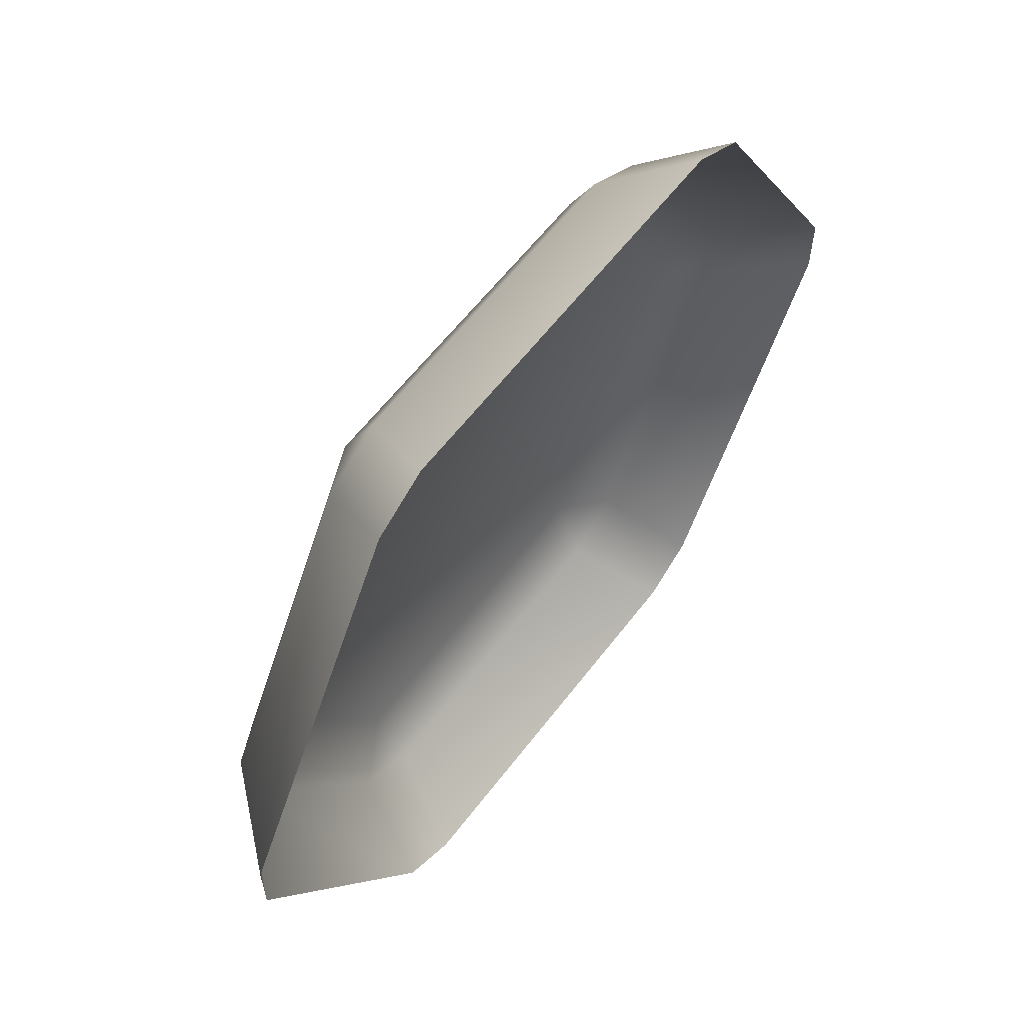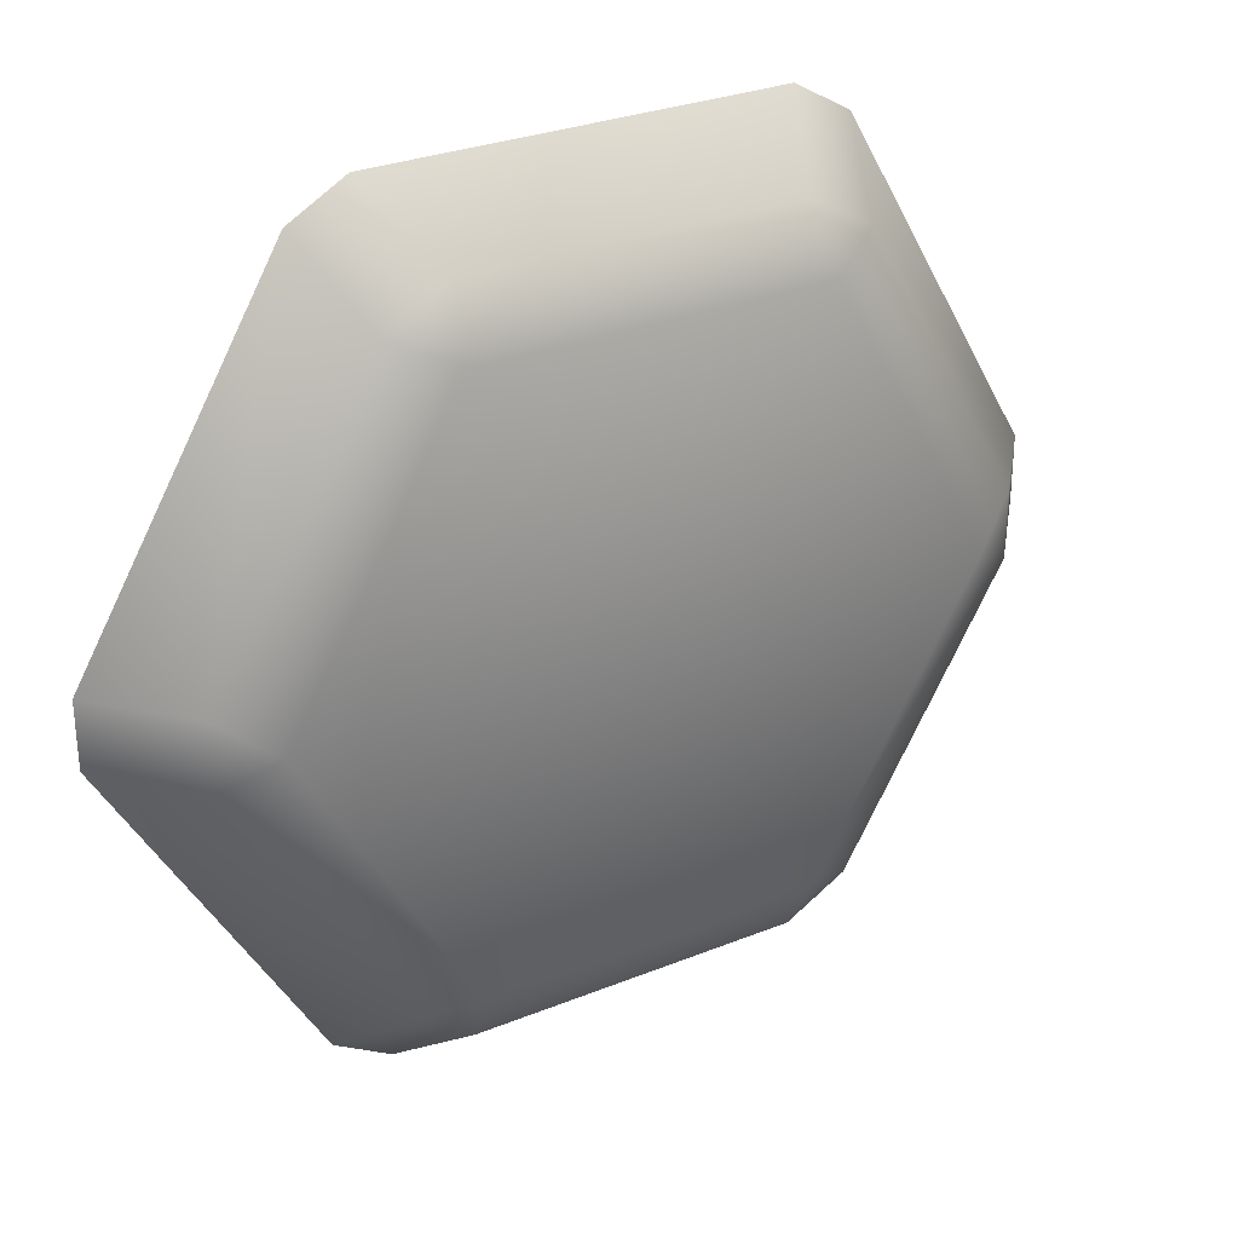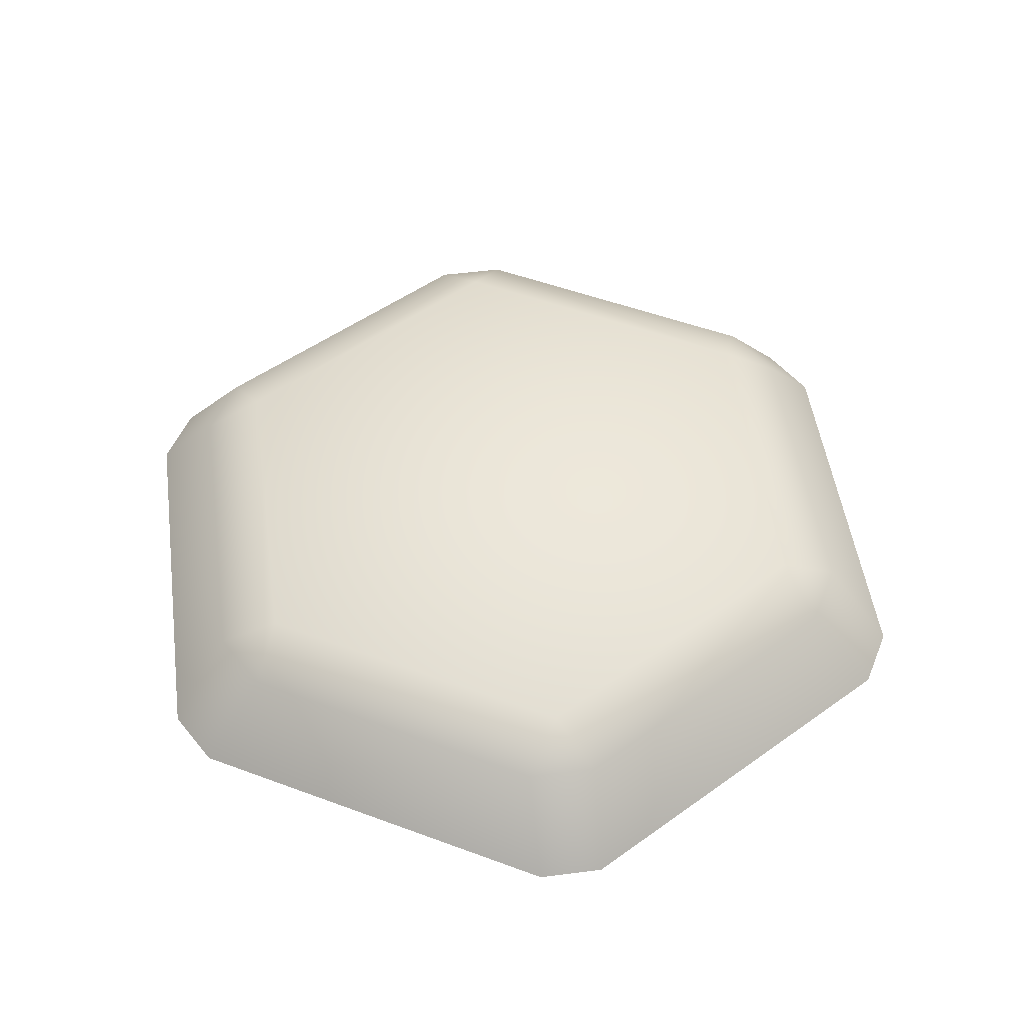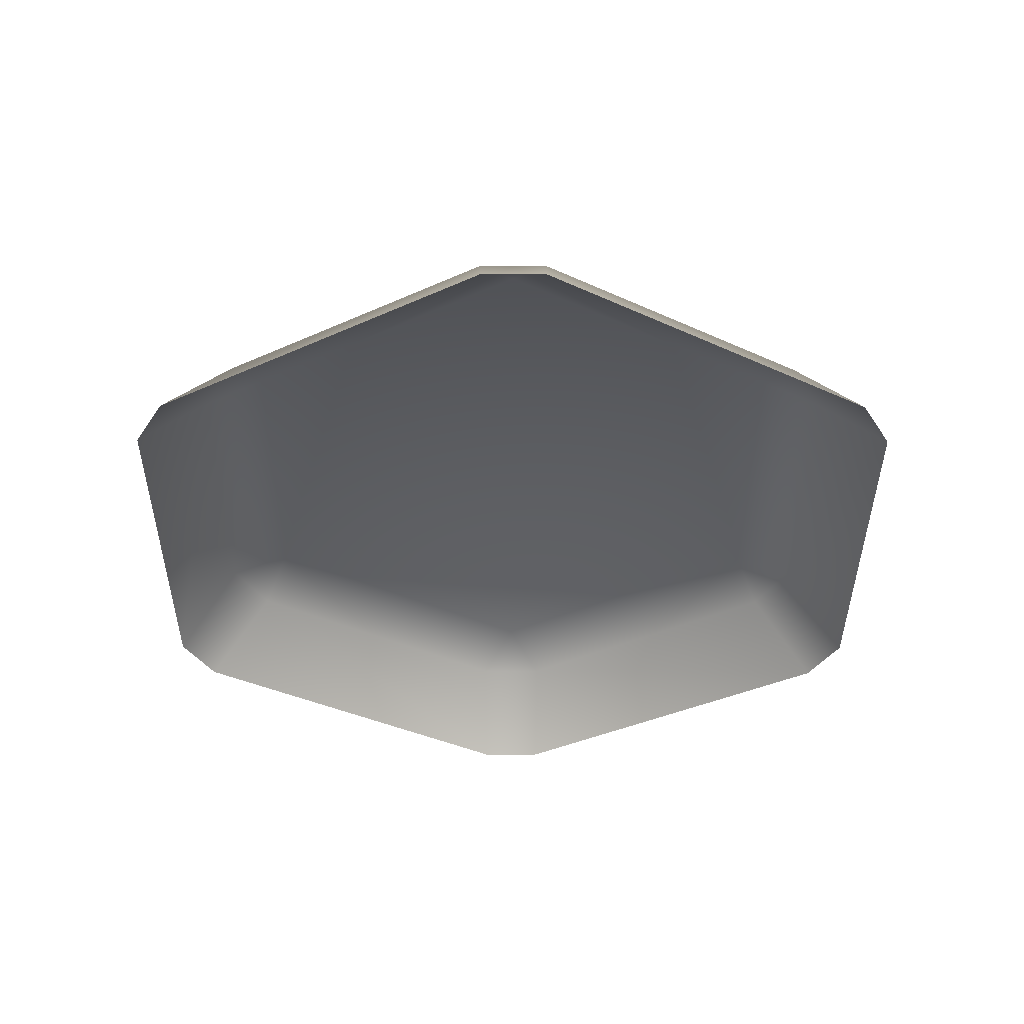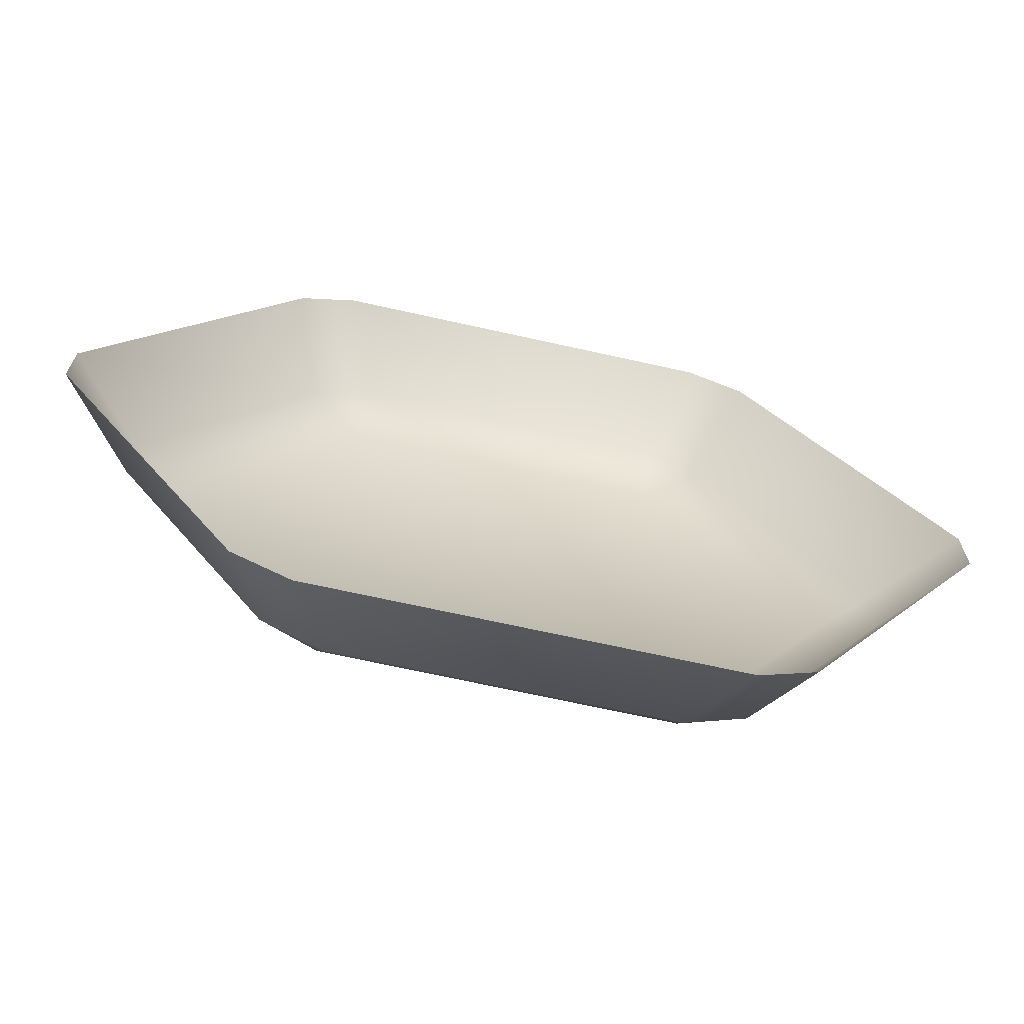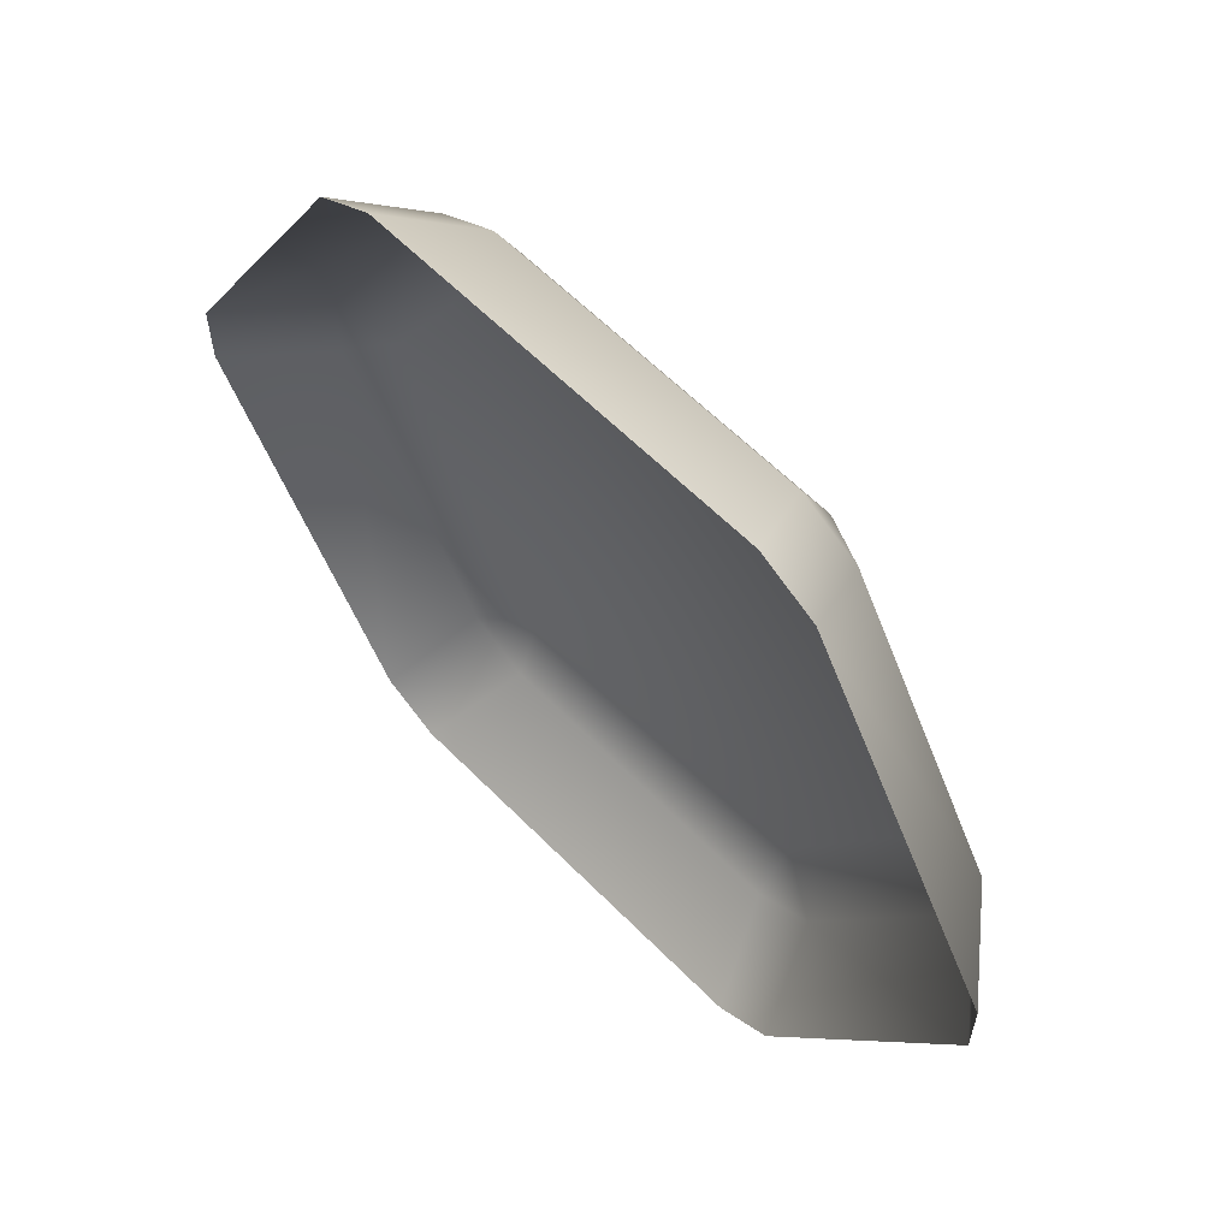
<metadata>
{"format":"obj","ext":"obj","renderer":"f3d","projection":"perspective","resolution":1024,"background":"white","views":[{"elev":60.5,"azim":127.2,"up":"+Y"},{"elev":29.2,"azim":-31.0,"up":"+Y"},{"elev":51.1,"azim":-98.0,"up":"+Z"},{"elev":-38.3,"azim":-150.2,"up":"+Z"},{"elev":-68.6,"azim":167.4,"up":"+Y"},{"elev":60.2,"azim":-134.1,"up":"+Y"}]}
</metadata>
<code>
g Cylinder1512
v 4.015 0.5449 0.2129
v -3.338 4.79 0.2129
v 1.564 4.79 0.2129
v -3.338 -3.701 0.2129
v -5.79 0.5449 0.2129
v 1.564 -3.701 0.2129
v 2.374 5.169 -0.2392
v 1.486 5.681 -0.2392
v 4.747 1.057 -0.2392
v 4.747 0.03256 -0.2392
v -3.261 5.681 -0.2392
v -4.148 5.169 -0.2392
v -6.522 1.057 -0.2392
v -6.522 0.03256 -0.2392
v -4.148 -4.079 -0.2392
v -3.261 -4.591 -0.2392
v 1.486 -4.591 -0.2392
v 2.374 -4.079 -0.2392
v 5.833 1.03 -1.506
v 2.374 5.169 -0.2392
v 2.893 6.122 -1.506
v 4.747 1.057 -0.2392
v 5.833 0.05994 -1.506
v 4.747 0.03256 -0.2392
v 2.893 -5.032 -1.506
v 2.374 -4.079 -0.2392
v 2.053 6.607 -1.506
v -3.261 5.681 -0.2392
v -3.827 6.607 -1.506
v 1.486 5.681 -0.2392
v 2.893 6.122 -1.506
v 2.374 5.169 -0.2392
v -4.148 5.169 -0.2392
v -4.667 6.122 -1.506
v -4.667 6.122 -1.506
v -6.522 1.057 -0.2392
v -7.607 1.03 -1.506
v -4.148 5.169 -0.2392
v -6.522 0.03256 -0.2392
v -7.607 0.05994 -1.506
v -4.148 -4.079 -0.2392
v -4.667 -5.032 -1.506
v -3.827 -5.517 -1.506
v 1.486 -4.591 -0.2392
v 2.053 -5.517 -1.506
v -3.261 -4.591 -0.2392
v -4.667 -5.032 -1.506
v -4.148 -4.079 -0.2392
v 2.374 -4.079 -0.2392
v 2.893 -5.032 -1.506
g Cylinder1512_0
f 3 2 1
f 2 4 1
f 5 4 2
f 1 4 6
f 3 1 7
f 3 7 8
f 9 7 1
f 1 10 9
f 1 6 10
f 8 11 3
f 2 3 11
f 2 11 12
f 12 13 2
f 5 2 13
f 5 13 14
f 14 15 5
f 4 5 15
f 4 15 16
f 16 17 4
f 6 4 17
f 6 17 18
f 18 10 6
f 21 20 19
f 22 19 20
f 19 22 23
f 24 23 22
f 23 24 25
f 26 25 24
f 29 28 27
f 30 27 28
f 27 30 31
f 32 31 30
f 28 29 33
f 34 33 29
f 37 36 35
f 38 35 36
f 36 37 39
f 40 39 37
f 39 40 41
f 42 41 40
f 45 44 43
f 46 43 44
f 43 46 47
f 48 47 46
f 44 45 49
f 50 49 45

</code>
